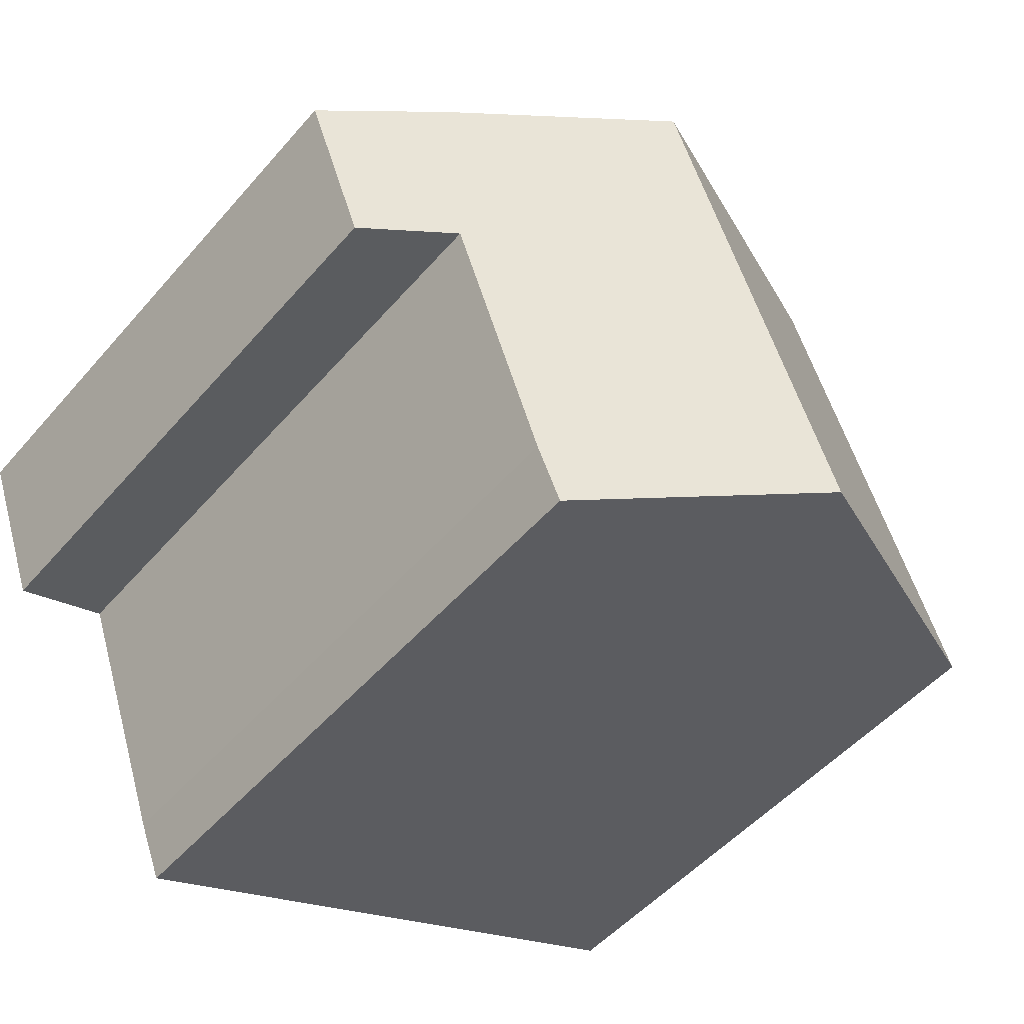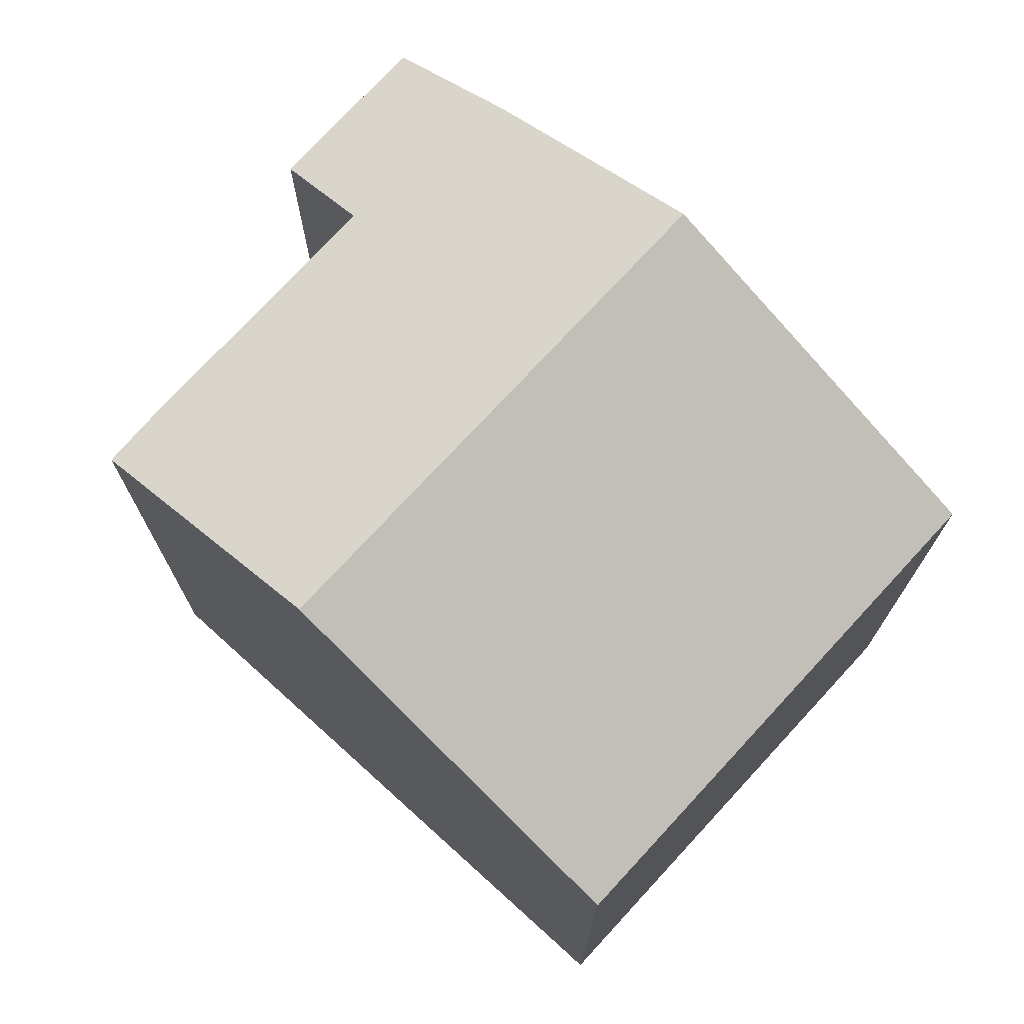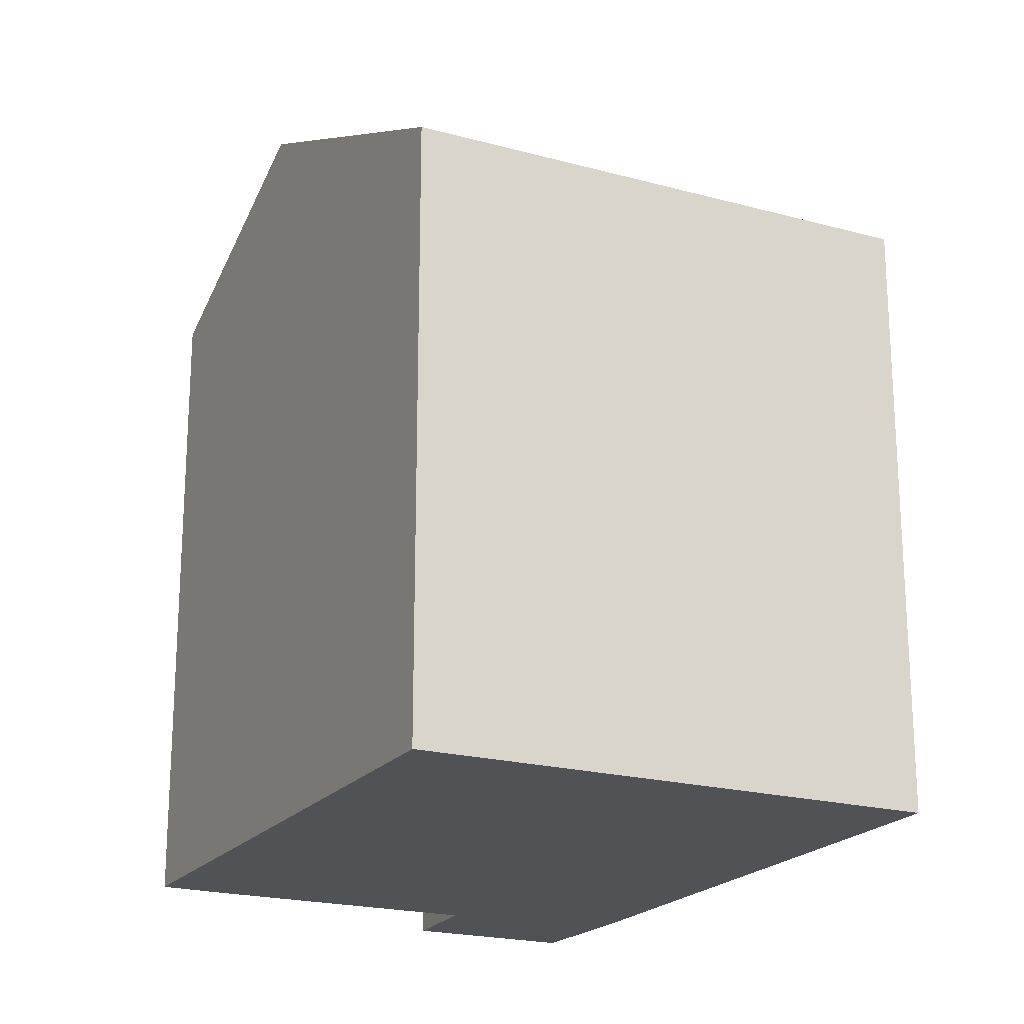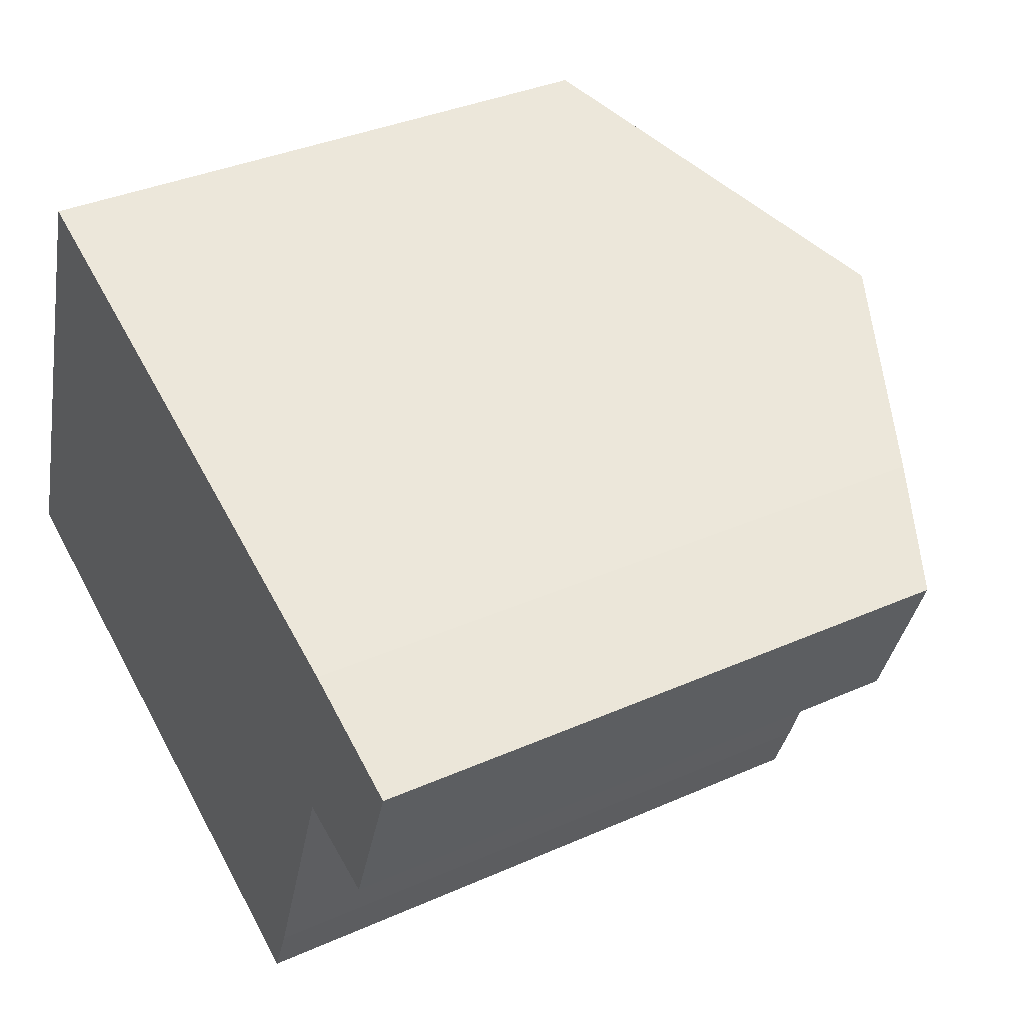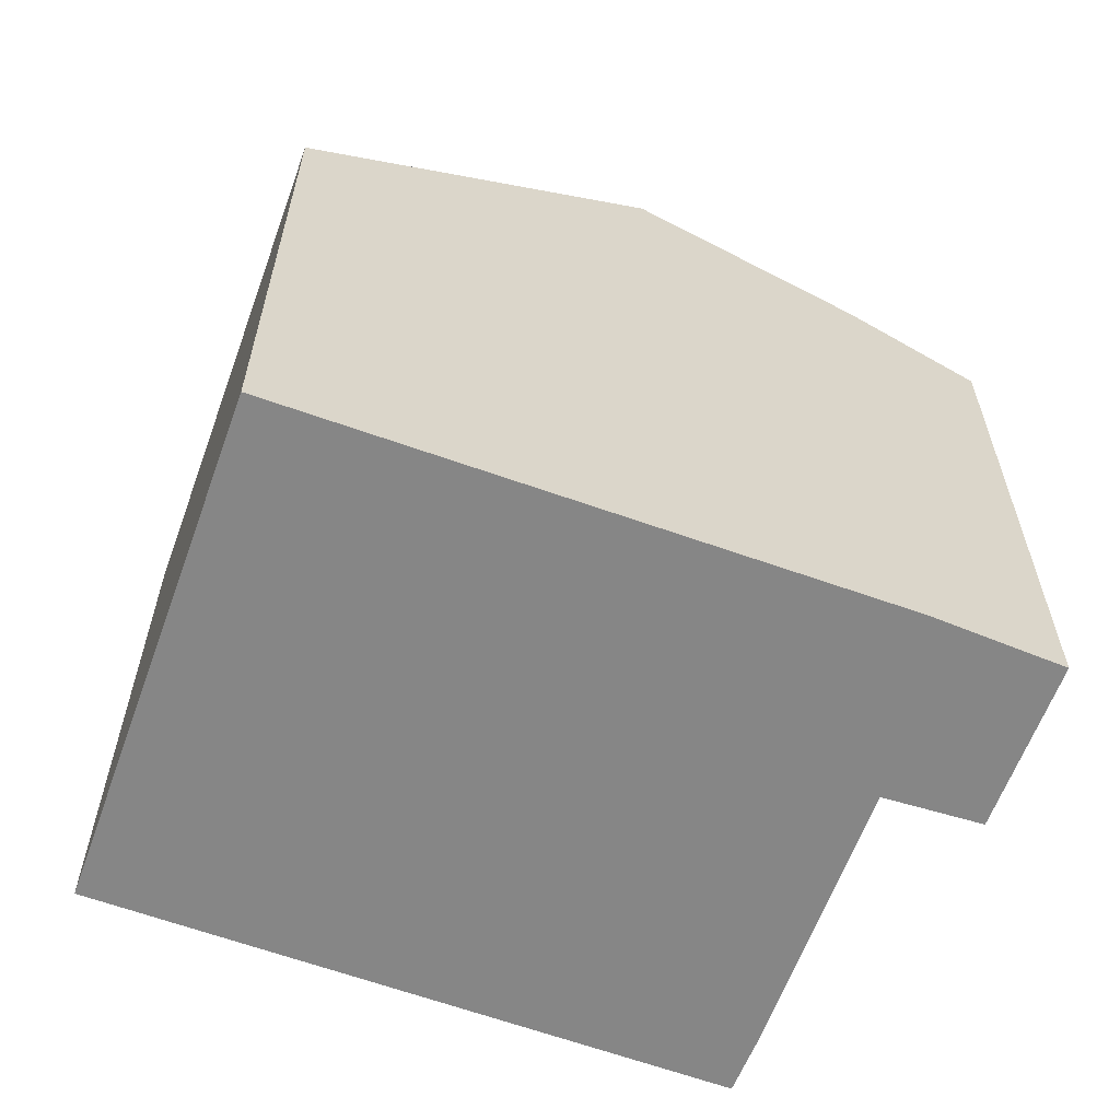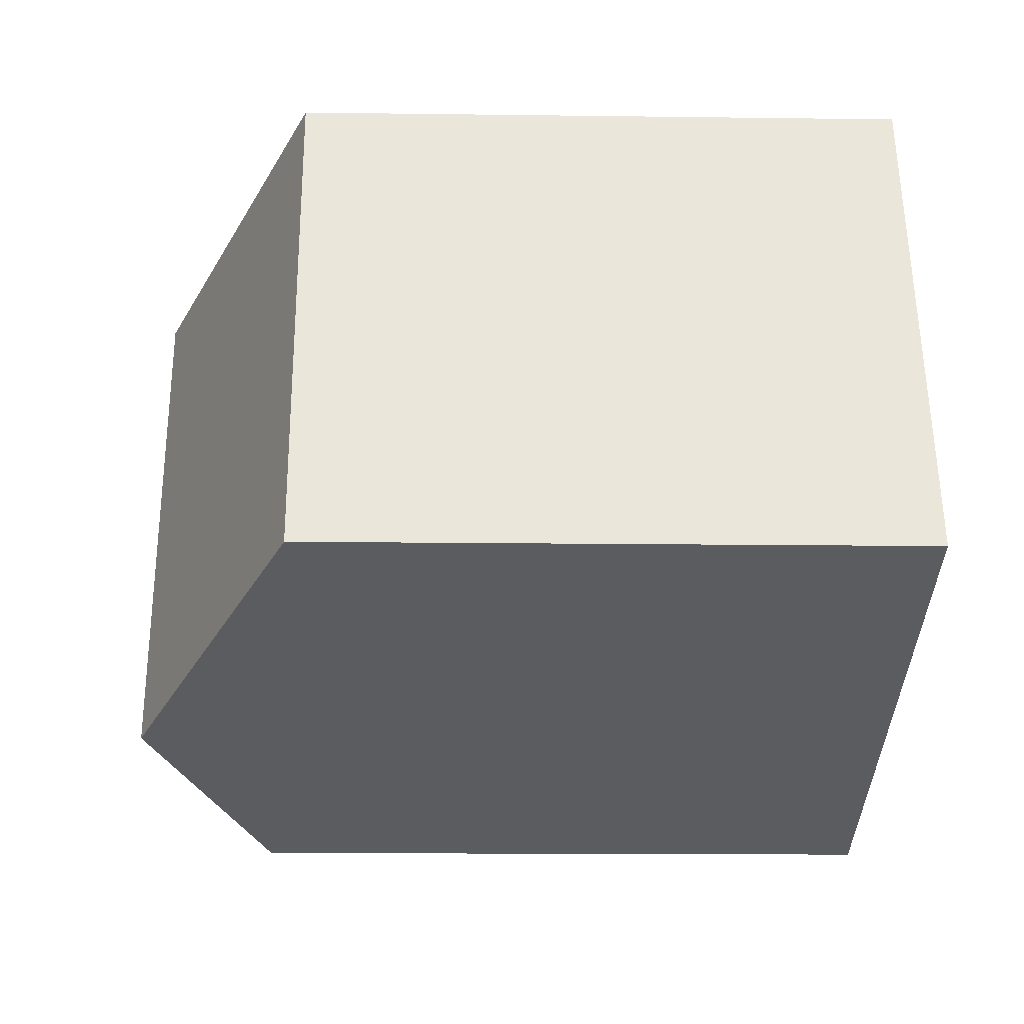
<metadata>
{"format":"obj","ext":"obj","renderer":"f3d","projection":"perspective","resolution":1024,"background":"white","views":[{"elev":-50.5,"azim":140.8,"up":"+Z"},{"elev":74.2,"azim":-117.5,"up":"+Y"},{"elev":-20.6,"azim":-96.5,"up":"+Y"},{"elev":35.9,"azim":59.8,"up":"+Z"},{"elev":27.8,"azim":-0.0,"up":"+Z"},{"elev":-13.7,"azim":-91.7,"up":"+Z"}]}
</metadata>
<code>
v  18.67 13.91 1.698
v  17.17 15.28 6.569
v  20.04 13.89 5.377
v  16.49 14.93 2.363
v  12.08 17.7 8.42
v  15.16 14.93 -1.294
v  14.28 14.94 -3.702
v  13.72 14.96 -5.096
v  7.976 17.7 -2.963
v  3.439 15.54 -1.278
v  0.82 14.29 -0.304
v  0 13.89 8.508e-16
v  4.08 13.89 11.32
v  4.733 14.21 11.09
v  13.72 3.12e-16 -5.096
v  7.976 1.814e-16 -2.963
v  0.82 1.861e-17 -0.304
v  0 0 0
v  3.439 7.825e-17 -1.278
v  16.49 -1.447e-16 2.363
v  18.67 -1.04e-16 1.698
v  4.08 -6.935e-16 11.32
v  4.733 -6.789e-16 11.09
v  12.08 -5.156e-16 8.42
v  17.17 -4.022e-16 6.569
v  20.04 -3.292e-16 5.377
v  14.28 2.267e-16 -3.702
v  15.16 7.923e-17 -1.294
g defaultobject
f 1 2 3
f 2 1 4
f 2 4 5
f 5 4 6
f 5 6 7
f 5 7 8
f 5 8 9
f 10 5 9
f 5 10 11
f 5 11 12
f 5 12 13
f 5 13 14
f 15 9 8
f 9 15 10
f 10 15 11
f 11 15 12
f 12 15 16
f 12 16 17
f 12 17 18
f 17 16 19
f 1 20 4
f 20 1 21
f 18 13 12
f 13 18 22
f 22 14 13
f 14 22 5
f 5 22 2
f 2 22 23
f 2 23 24
f 2 24 25
f 25 3 2
f 3 25 26
f 3 21 1
f 21 3 26
f 7 15 8
f 15 7 27
f 20 6 4
f 6 20 7
f 7 20 27
f 27 20 28
f 17 22 18
f 22 17 19
f 22 19 16
f 22 16 15
f 22 15 23
f 23 15 24
f 24 15 27
f 24 27 28
f 24 28 25
f 25 28 20
f 25 20 21
f 25 21 26

</code>
